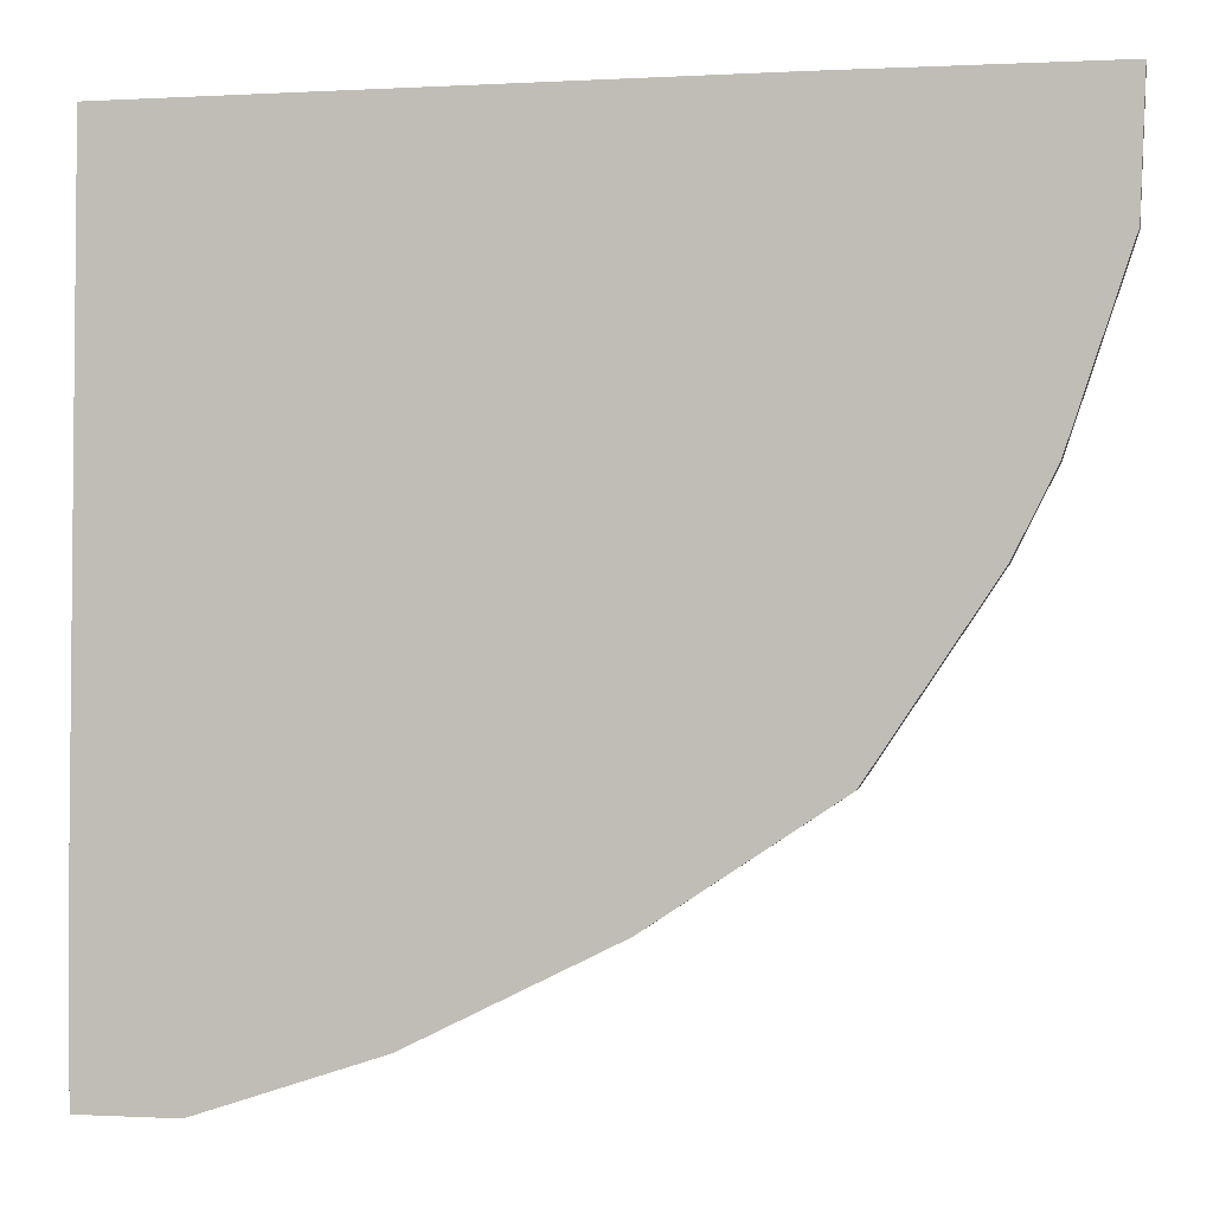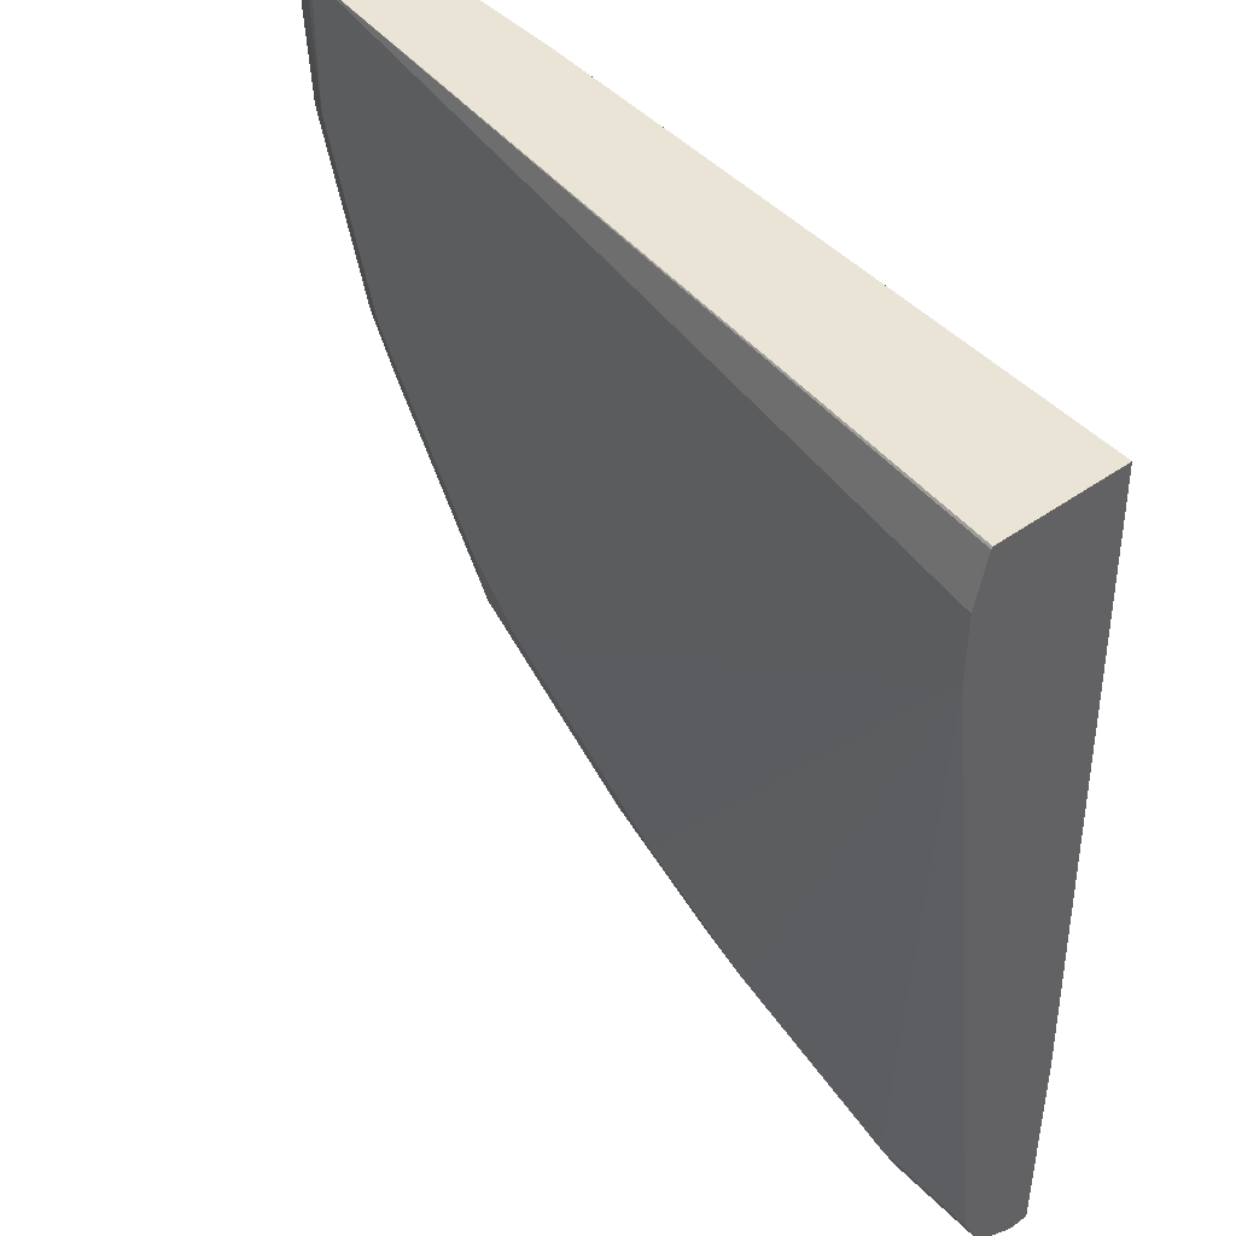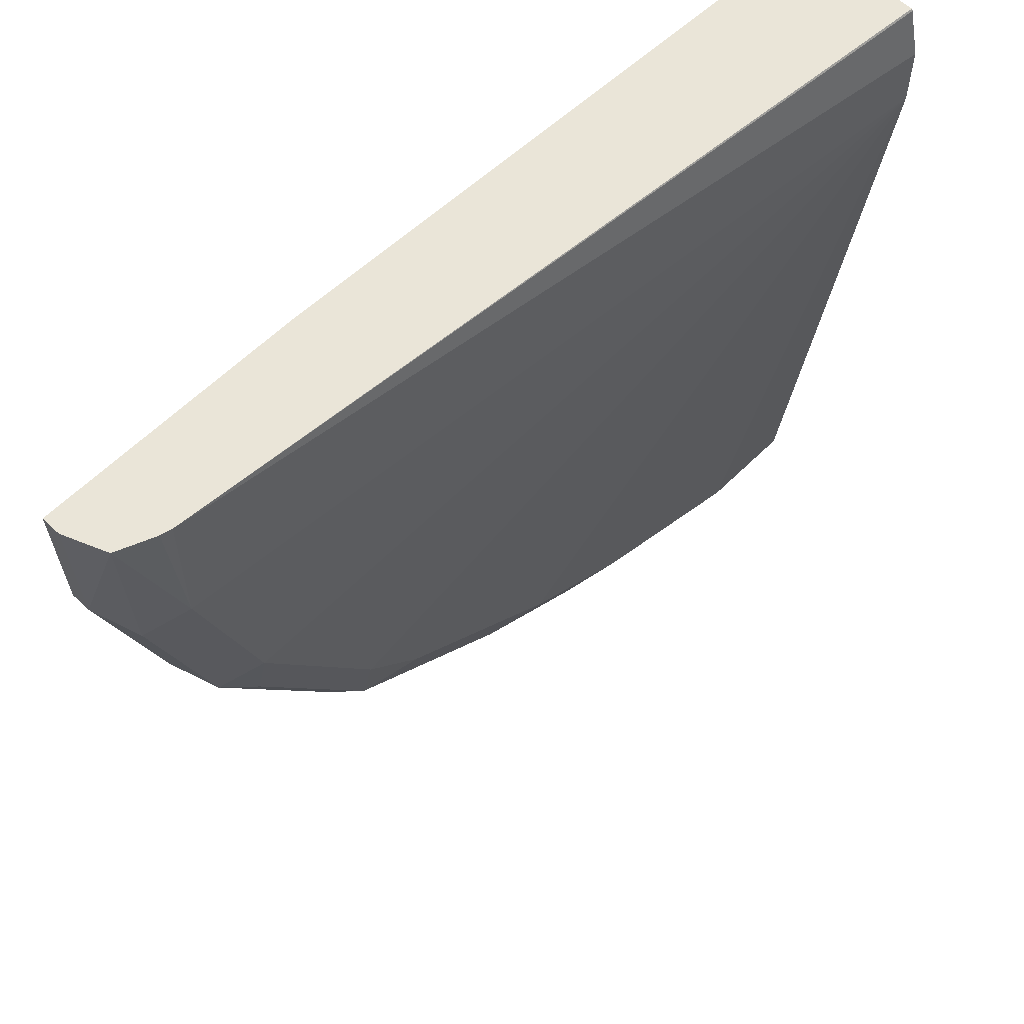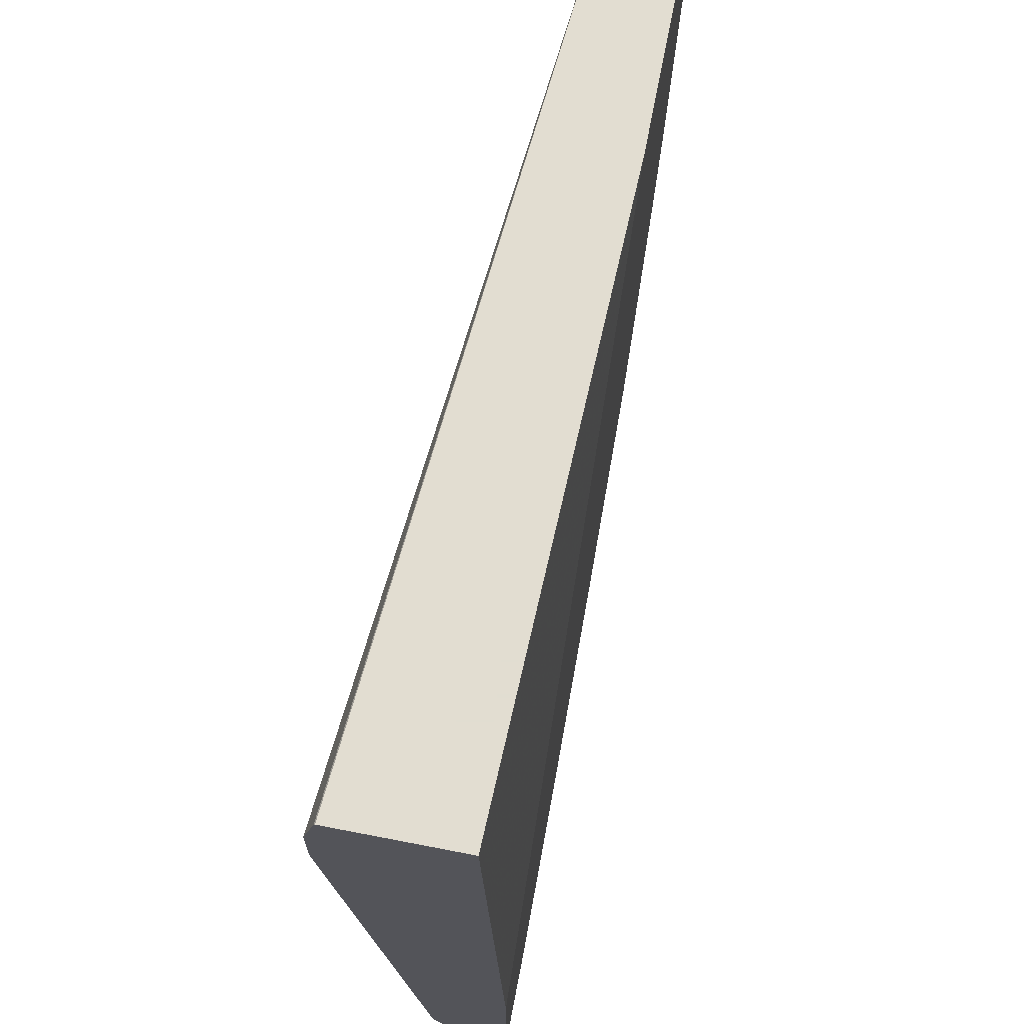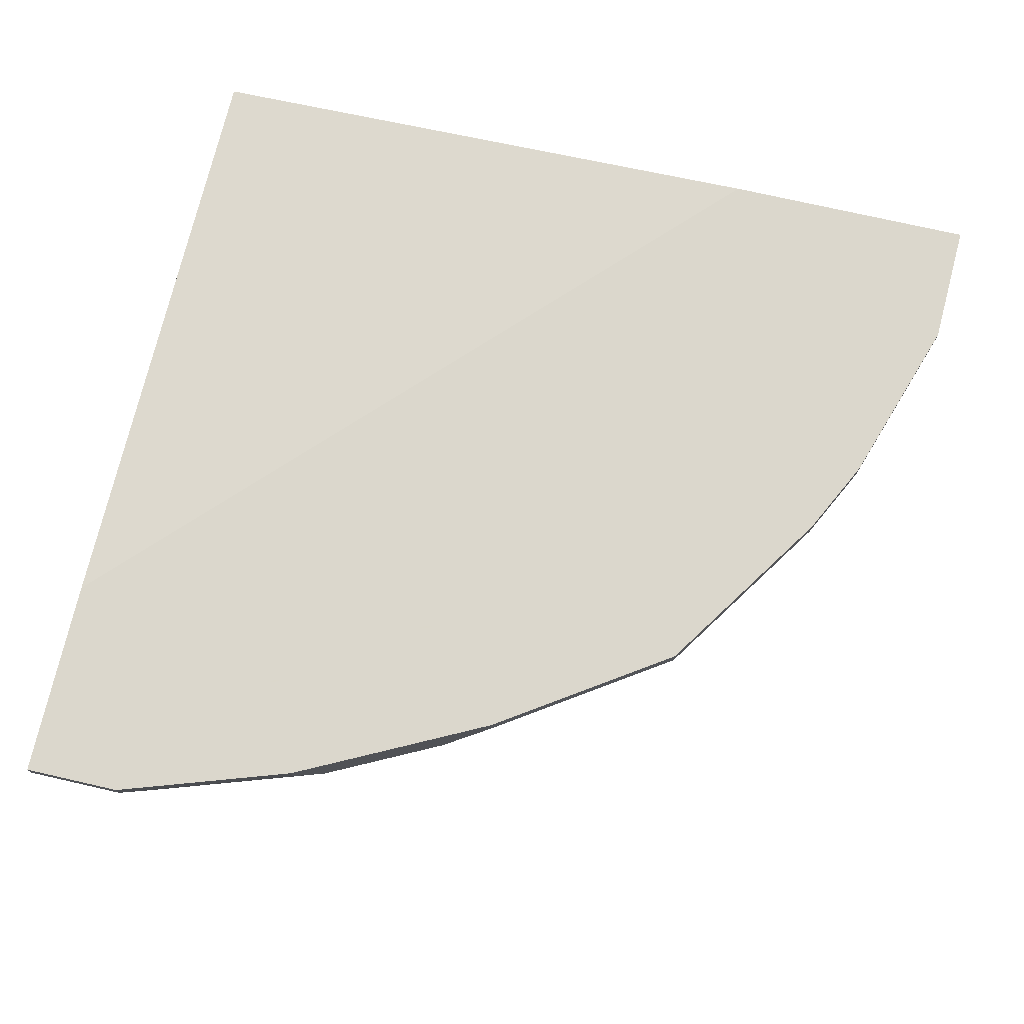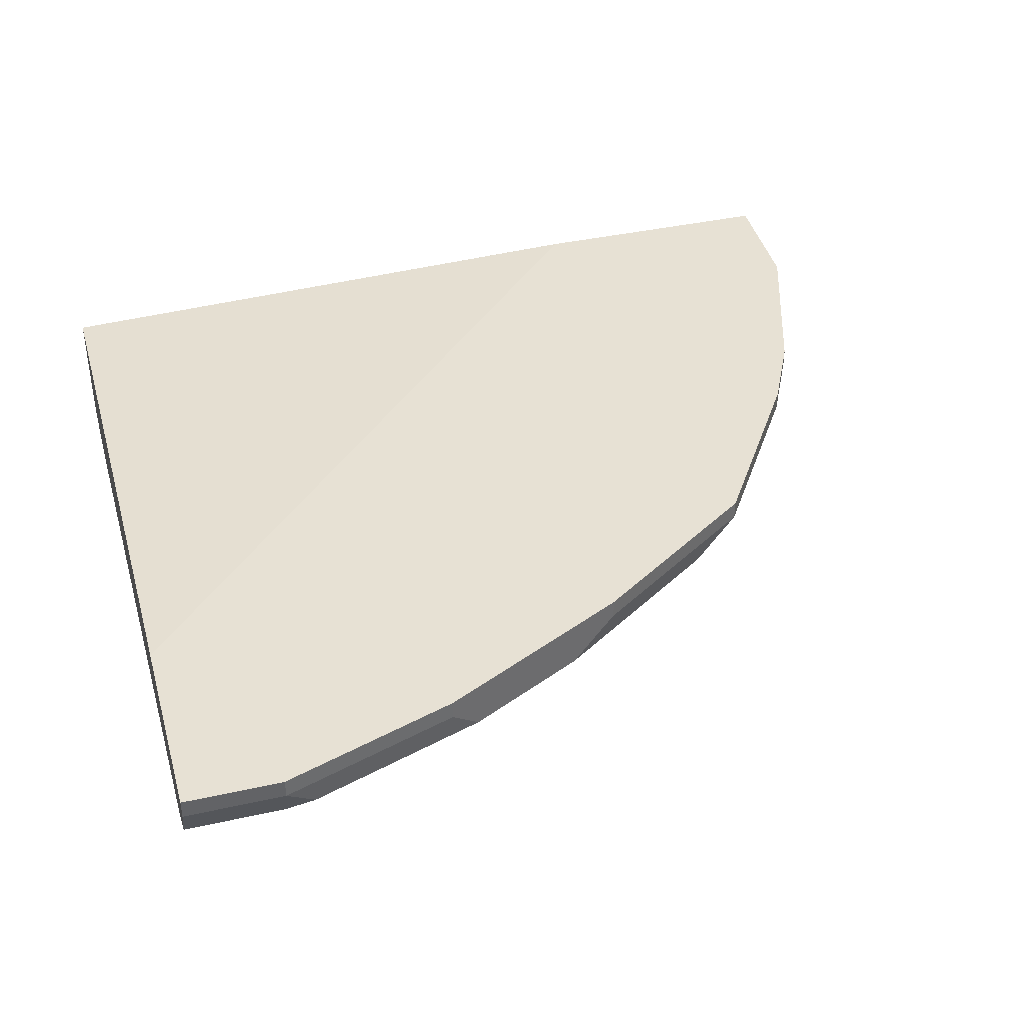
<metadata>
{"format":"obj","ext":"obj","renderer":"f3d","projection":"perspective","resolution":1024,"background":"white","views":[{"elev":0.3,"azim":-168.6,"up":"+Z"},{"elev":43.6,"azim":50.0,"up":"+Z"},{"elev":59.1,"azim":-45.6,"up":"+Z"},{"elev":68.6,"azim":101.0,"up":"+Z"},{"elev":73.4,"azim":-167.1,"up":"+Y"},{"elev":39.5,"azim":164.5,"up":"+Y"}]}
</metadata>
<code>
v -0.222 -0.1381 -0.8278
v -0.222 -0.144 -0.8278
v -0.252 -0.1381 -0.8278
v -0.222 -0.1381 -0.7652
v -0.222 -0.148 -0.8258
v -0.252 -0.144 -0.8278
v -0.306 -0.1381 -0.8098
v -0.222 -0.144 -0.5729
v -0.4076 -0.1381 -0.573
v -0.222 -0.156 -0.8218
v -0.252 -0.156 -0.8218
v -0.261 -0.153 -0.8233
v -0.306 -0.144 -0.8098
v -0.318 -0.1381 -0.8038
v -0.222 -0.182 -0.5729
v -0.4079 -0.1381 -0.5729
v -0.222 -0.158 -0.8178
v -0.252 -0.162 -0.8098
v -0.306 -0.156 -0.8038
v -0.3149 -0.153 -0.8053
v -0.318 -0.144 -0.8038
v -0.3509 -0.153 -0.7873
v -0.3539 -0.1381 -0.7858
v -0.222 -0.1824 -0.5735
v -0.4679 -0.162 -0.5729
v -0.4874 -0.1381 -0.5729
v -0.222 -0.162 -0.8098
v -0.222 -0.1859 -0.6059
v -0.306 -0.162 -0.7918
v -0.324 -0.1575 -0.7941
v -0.3599 -0.1575 -0.7761
v -0.4139 -0.1575 -0.7401
v -0.4049 -0.153 -0.7513
v -0.4199 -0.144 -0.7438
v -0.3659 -0.144 -0.7798
v -0.3539 -0.144 -0.7858
v -0.3659 -0.1381 -0.7798
v -0.222 -0.1859 -0.5878
v -0.4713 -0.1611 -0.5729
v -0.4679 -0.162 -0.6119
v -0.4859 -0.1381 -0.6119
v -0.4874 -0.144 -0.5729
v -0.4499 -0.162 -0.6659
v -0.4139 -0.162 -0.7198
v -0.3959 -0.162 -0.7378
v -0.3419 -0.162 -0.7738
v -0.4499 -0.1575 -0.6861
v -0.4619 -0.156 -0.6719
v -0.4259 -0.156 -0.7258
v -0.4229 -0.153 -0.7333
v -0.4559 -0.144 -0.6899
v -0.4199 -0.1381 -0.7438
v -0.4824 -0.1566 -0.5729
v -0.4799 -0.156 -0.6179
v -0.4859 -0.144 -0.6119
v -0.4679 -0.1381 -0.6659
v -0.4679 -0.144 -0.6659
v -0.4589 -0.153 -0.6794
v -0.4599 -0.1381 -0.6818
v -0.4559 -0.1381 -0.6899
v -0.4659 -0.1381 -0.6698
f 32 48 49
f 28 44 45
f 28 45 46
f 28 46 29
f 29 46 30
f 32 44 47
f 31 46 32
f 32 46 45
f 32 45 44
f 28 43 44
f 32 47 48
f 30 46 31
f 28 40 43
f 24 25 38
f 26 41 55
f 25 28 38
f 25 40 28
f 25 39 40
f 23 35 37
f 23 36 35
f 22 30 31
f 22 36 23
f 22 35 36
f 22 34 35
f 22 32 33
f 22 31 32
f 26 55 42
f 22 33 34
f 50 58 51
f 32 34 33
f 56 61 57
f 53 55 54
f 51 59 60
f 51 61 59
f 51 57 61
f 20 22 21
f 48 55 57
f 48 54 55
f 48 50 49
f 48 58 50
f 48 51 58
f 48 57 51
f 32 50 34
f 43 47 44
f 42 55 53
f 41 57 55
f 41 56 57
f 40 48 43
f 40 54 48
f 40 53 54
f 39 53 40
f 34 37 35
f 34 52 37
f 34 60 52
f 34 51 60
f 34 50 51
f 43 48 47
f 20 30 22
f 32 49 50
f 19 29 30
f 1 5 2
f 1 10 5
f 1 17 10
f 1 27 17
f 1 28 27
f 1 38 28
f 1 24 38
f 1 15 24
f 1 8 15
f 1 4 8
f 1 9 4
f 1 16 9
f 2 5 6
f 1 26 16
f 1 56 41
f 1 61 56
f 1 59 61
f 1 60 59
f 1 52 60
f 1 23 37
f 1 14 23
f 1 7 14
f 1 3 7
f 1 6 3
f 1 2 6
f 19 30 20
f 1 41 26
f 3 6 13
f 1 37 52
f 4 9 8
f 18 28 29
f 3 13 7
f 18 27 28
f 17 27 18
f 15 25 24
f 14 21 22
f 13 20 21
f 11 20 12
f 11 19 20
f 11 29 19
f 11 18 29
f 11 17 18
f 10 17 11
f 14 22 23
f 8 39 25
f 8 25 15
f 5 10 11
f 5 12 6
f 5 11 12
f 6 20 13
f 7 13 21
f 6 12 20
f 8 9 16
f 8 16 26
f 8 26 42
f 8 42 53
f 8 53 39
f 7 21 14

</code>
